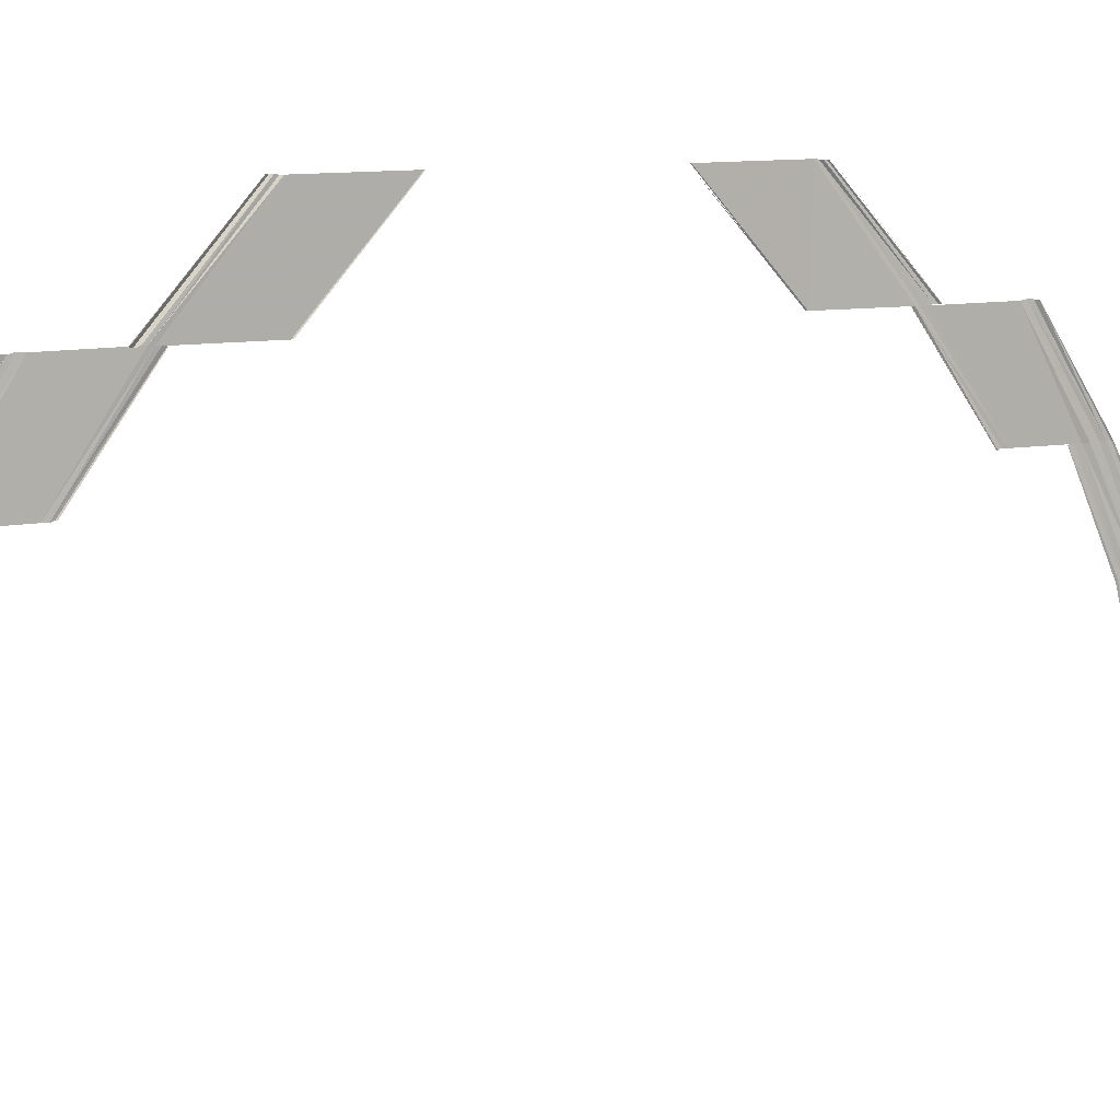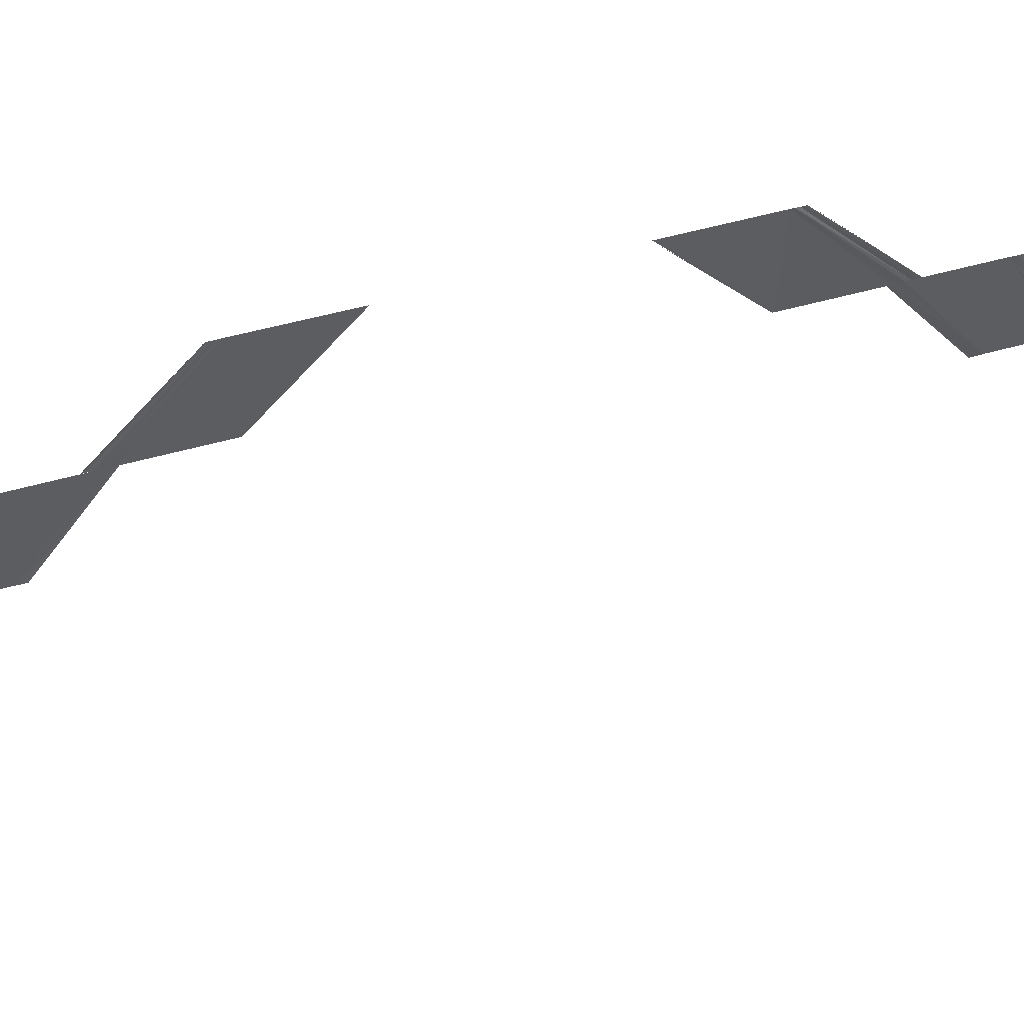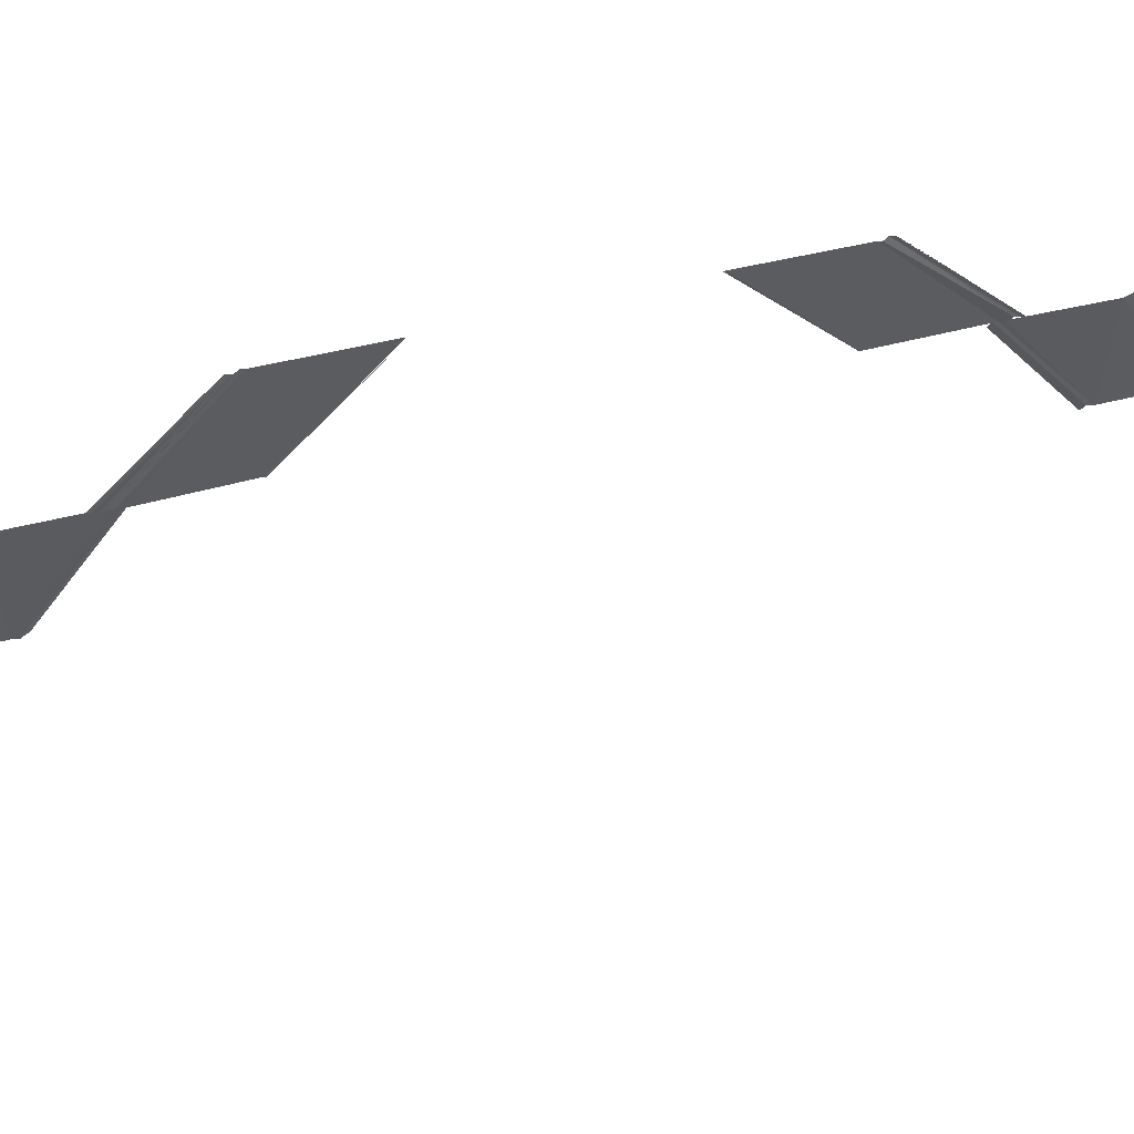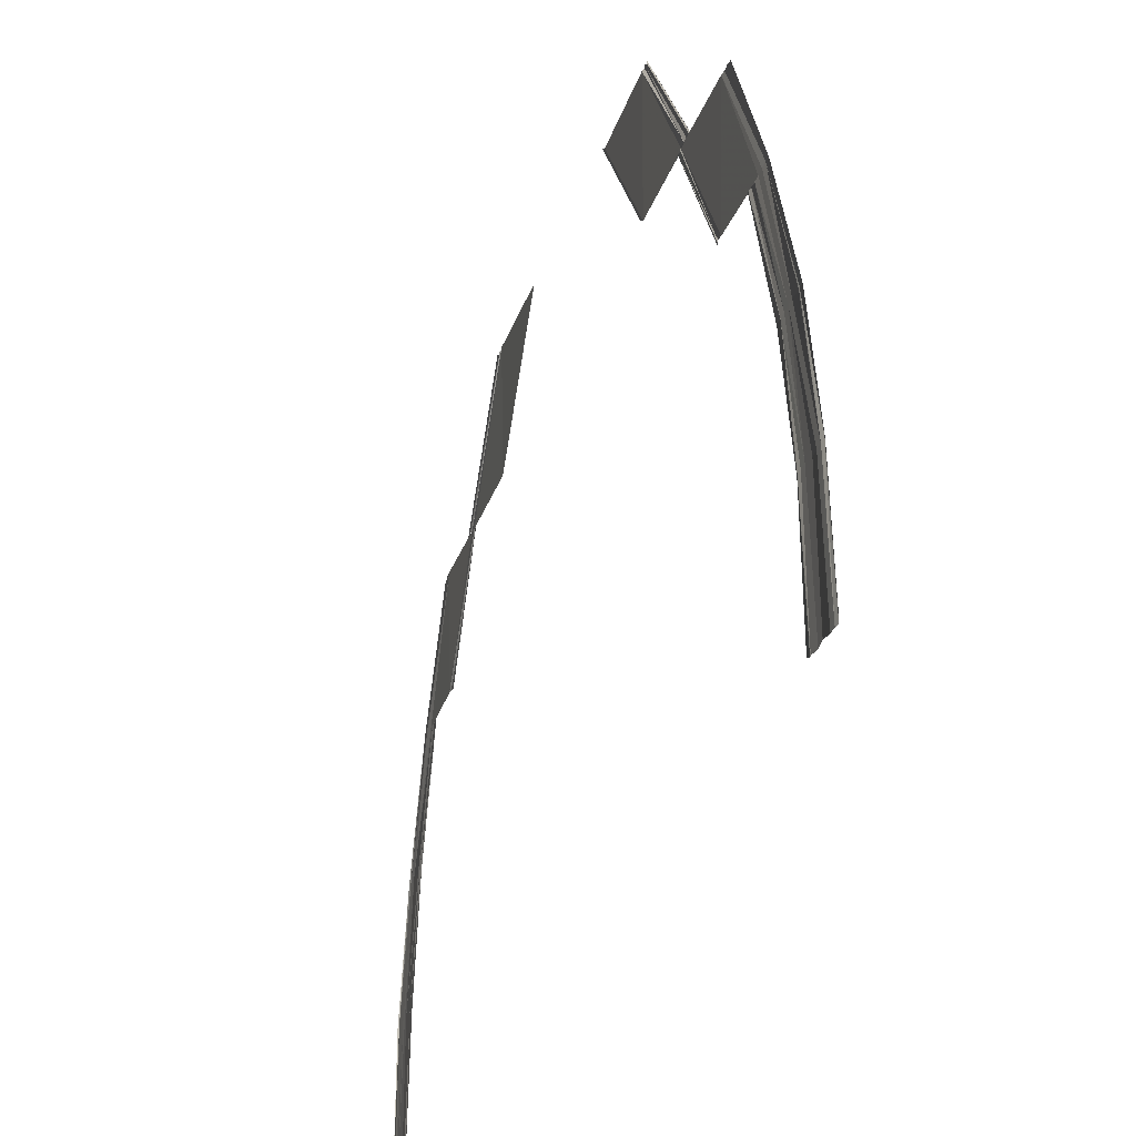
<metadata>
{"format":"obj","ext":"obj","renderer":"f3d","projection":"perspective","resolution":1024,"background":"white","views":[{"elev":9.5,"azim":61.9,"up":"+Y"},{"elev":52.7,"azim":73.1,"up":"+Y"},{"elev":52.9,"azim":-105.3,"up":"+Y"},{"elev":-23.9,"azim":-14.1,"up":"+Y"}]}
</metadata>
<code>
o 22625
v 2170 1862 8.016
v 2170 1862 8.017
v 2170 1862 8.016
v 2170 1862 8.017
v 2170 1862 8.016
v 2170 1862 8.017
v 2170 1862 8.016
v 2170 1862 8.017
v 2170 1862 8.018
v 2170 1862 8.017
v 2170 1862 8.019
v 2170 1862 8.018
v 2170 1862 8.019
v 2170 1862 8.02
v 2170 1862 8.019
v 2170 1862 8.021
v 2170 1862 8.02
v 2170 1862 8.02
v 2170 1862 8.02
v 2170 1862 8.021
v 2170 1862 8.021
v 2170 1862 8.02
v 2170 1862 8.016
v 2170 1862 8.017
v 2170 1862 8.016
v 2170 1862 8.016
v 2170 1862 8.017
v 2170 1862 8.016
v 2170 1862 8.017
v 2170 1862 8.016
v 2170 1862 8.018
v 2170 1862 8.017
v 2170 1862 8.018
v 2170 1862 8.019
v 2170 1862 8.018
v 2170 1862 8.02
v 2170 1862 8.019
v 2170 1862 8.02
v 2170 1862 8.021
v 2170 1862 8.02
v 2170 1862 8.021
v 2170 1862 8.02
v 2170 1862 8.02
v 2170 1862 8.021
v 2170 1862 8.02
v 2170 1862 8.017
v 2170 1862 8.02
v 2170 1862 8.017
v 2170 1862 8.02
v 2170 1862 8.017
v 2170 1862 8.02
v 2170 1862 8.017
v 2170 1862 8.018
v 2170 1862 8.021
v 2170 1862 8.018
v 2170 1862 8.022
v 2170 1862 8.019
v 2170 1862 8.02
v 2170 1862 8.023
v 2170 1862 8.02
v 2170 1862 8.023
v 2170 1862 8.021
v 2170 1862 8.021
v 2170 1862 8.021
v 2170 1862 8.024
v 2170 1862 8.024
v 2170 1862 8.021
v 2170 1862 8.017
v 2170 1862 8.02
v 2170 1862 8.017
v 2170 1862 8.017
v 2170 1862 8.02
v 2170 1862 8.017
v 2170 1862 8.02
v 2170 1862 8.017
v 2170 1862 8.021
v 2170 1862 8.018
v 2170 1862 8.019
v 2170 1862 8.022
v 2170 1862 8.019
v 2170 1862 8.023
v 2170 1862 8.02
v 2170 1862 8.021
v 2170 1862 8.023
v 2170 1862 8.021
v 2170 1862 8.024
v 2170 1862 8.021
v 2170 1862 8.021
v 2170 1862 8.024
v 2170 1862 8.021
v 2170 1862 8.02
v 2170 1862 8.024
v 2170 1862 8.02
v 2170 1862 8.025
v 2170 1862 8.02
v 2170 1862 8.025
v 2170 1862 8.02
v 2170 1862 8.021
v 2170 1862 8.026
v 2170 1862 8.021
v 2170 1862 8.026
v 2170 1862 8.022
v 2170 1862 8.023
v 2170 1862 8.027
v 2170 1862 8.023
v 2170 1862 8.028
v 2170 1862 8.023
v 2170 1862 8.024
v 2170 1862 8.024
v 2170 1862 8.028
v 2170 1862 8.028
v 2170 1862 8.024
v 2170 1862 8.02
v 2170 1862 8.025
v 2170 1862 8.02
v 2170 1862 8.02
v 2170 1862 8.024
v 2170 1862 8.02
v 2170 1862 8.025
v 2170 1862 8.02
v 2170 1862 8.026
v 2170 1862 8.021
v 2170 1862 8.022
v 2170 1862 8.026
v 2170 1862 8.022
v 2170 1862 8.027
v 2170 1862 8.023
v 2170 1862 8.023
v 2170 1862 8.028
v 2170 1862 8.023
v 2170 1862 8.028
v 2170 1862 8.024
v 2170 1862 8.024
v 2170 1862 8.028
v 2170 1862 8.024
v 2170 1862 8.024
v 2170 1862 8.031
v 2170 1862 8.025
v 2170 1862 8.031
v 2170 1862 8.025
v 2170 1862 8.031
v 2170 1862 8.025
v 2170 1862 8.026
v 2170 1862 8.032
v 2170 1862 8.026
v 2170 1862 8.033
v 2170 1862 8.026
v 2170 1862 8.027
v 2170 1862 8.033
v 2170 1862 8.027
v 2170 1862 8.033
v 2170 1862 8.026
v 2170 1862 8.032
v 2170 1862 8.026
v 2170 1862 8.026
v 2170 1862 8.025
v 2170 1862 8.031
v 2170 1862 8.025
v 2170 1862 8.031
v 2170 1862 8.025
v 2170 1862 8.024
v 2170 1862 8.031
v 2170 1862 8.024
v 2170 1862 8.033
v 2170 1862 8.04
v 2170 1862 8.033
v 2170 1862 8.033
v 2170 1862 8.041
v 2170 1862 8.034
v 2170 1862 8.041
v 2170 1862 8.034
v 2170 1862 8.041
v 2170 1862 8.034
v 2170 1862 8.034
v 2170 1862 8.042
v 2170 1862 8.034
v 2170 1862 8.034
v 2170 1862 8.041
v 2170 1862 8.034
v 2170 1862 8.034
v 2170 1862 8.042
v 2170 1862 8.041
v 2170 1862 8.034
v 2170 1862 8.041
v 2170 1862 8.033
v 2170 1862 8.04
v 2170 1862 8.049
v 2170 1862 8.041
v 2170 1862 8.04
v 2170 1862 8.04
v 2170 1862 8.049
v 2170 1862 8.04
v 2170 1862 8.048
v 2170 1862 8.039
v 2170 1862 8.039
v 2170 1862 8.048
v 2170 1862 8.039
v 2170 1862 8.039
v 2170 1862 8.039
v 2170 1862 8.048
v 2170 1862 8.039
v 2170 1862 8.048
v 2170 1862 8.039
v 2170 1862 8.049
v 2170 1862 8.04
v 2170 1862 8.04
v 2170 1862 8.049
v 2170 1862 8.04
v 2170 1862 8.049
v 2170 1862 8.041
v 2170 1862 8.041
v 2170 1862 8.05
v 2170 1862 8.041
v 2170 1862 8.049
v 2170 1862 8.041
v 2170 1862 8.039
v 2170 1862 8.048
v 2170 1862 8.039
v 2170 1862 8.049
v 2170 1862 8.058
v 2170 1862 8.05
v 2170 1862 8.059
v 2170 1862 8.05
v 2170 1862 8.05
v 2170 1862 8.059
v 2170 1862 8.05
v 2170 1862 8.059
v 2170 1862 8.087
v 2170 1862 8.086
v 2170 1862 8.077
v 2170 1862 8.086
v 2170 1862 8.077
v 2170 1862 8.077
v 2170 1862 8.086
v 2170 1862 8.078
v 2170 1862 8.077
v 2170 1862 8.077
v 2170 1862 8.077
v 2170 1862 8.086
v 2170 1862 8.077
v 2170 1862 8.097
v 2170 1862 8.097
v 2170 1862 8.088
v 2170 1862 8.097
v 2170 1862 8.097
v 2170 1862 8.088
v 2170 1862 8.097
v 2170 1862 8.088
v 2170 1862 8.096
v 2170 1862 8.088
v 2170 1862 8.087
v 2170 1862 8.088
v 2170 1862 8.097
v 2170 1862 8.088
v 2170 1862 8.087
v 2170 1862 8.087
v 2170 1862 8.096
v 2170 1862 8.087
v 2170 1862 8.096
v 2170 1862 8.087
v 2170 1862 8.087
v 2170 1862 8.086
v 2170 1862 8.095
v 2170 1862 8.095
v 2170 1862 8.087
v 2170 1862 8.095
v 2170 1862 8.102
v 2170 1862 8.095
v 2170 1862 8.087
v 2170 1862 8.095
v 2170 1862 8.096
v 2170 1862 8.087
v 2170 1862 8.095
v 2170 1862 8.095
v 2170 1862 8.094
v 2170 1862 8.102
v 2170 1862 8.102
v 2170 1862 8.095
v 2170 1862 8.103
v 2170 1862 8.095
v 2170 1862 8.103
v 2170 1862 8.103
v 2170 1862 8.096
v 2170 1862 8.095
v 2170 1862 8.096
v 2170 1862 8.095
v 2170 1862 8.102
v 2170 1862 8.095
v 2170 1862 8.102
v 2170 1862 8.095
v 2170 1862 8.094
v 2170 1862 8.102
v 2170 1862 8.094
v 2170 1862 8.105
v 2170 1862 8.112
v 2170 1862 8.105
v 2170 1862 8.111
v 2170 1862 8.105
v 2170 1862 8.111
v 2170 1862 8.105
v 2170 1862 8.104
v 2170 1862 8.11
v 2170 1862 8.104
v 2170 1862 8.11
v 2170 1862 8.103
v 2170 1862 8.103
v 2170 1862 8.109
v 2170 1862 8.103
v 2170 1862 8.104
v 2170 1862 8.11
v 2170 1862 8.105
v 2170 1862 8.111
v 2170 1862 8.105
v 2170 1862 8.111
v 2170 1862 8.105
v 2170 1862 8.105
v 2170 1862 8.112
v 2170 1862 8.105
v 2170 1862 8.11
v 2170 1862 8.103
v 2170 1862 8.109
v 2170 1862 8.113
v 2170 1862 8.11
v 2170 1862 8.109
v 2170 1862 8.108
v 2170 1862 8.114
v 2170 1862 8.11
v 2170 1862 8.115
v 2170 1862 8.113
v 2170 1862 8.108
v 2170 1862 8.112
v 2170 1862 8.108
v 2170 1862 8.108
v 2170 1862 8.112
v 2170 1862 8.108
v 2170 1862 8.11
v 2170 1862 8.11
v 2170 1862 8.111
v 2170 1862 8.116
v 2170 1862 8.111
v 2170 1862 8.116
v 2170 1862 8.111
v 2170 1862 8.112
v 2170 1862 8.116
v 2170 1862 8.112
v 2170 1862 8.112
v 2170 1862 8.116
v 2170 1862 8.111
v 2170 1862 8.116
v 2170 1862 8.111
v 2170 1862 8.116
v 2170 1862 8.111
v 2170 1862 8.11
v 2170 1862 8.115
v 2170 1862 8.11
v 2170 1862 8.114
v 2170 1862 8.11
v 2170 1862 8.109
v 2170 1862 8.113
v 2170 1862 8.109
v 2170 1862 8.113
v 2170 1862 8.108
v 2170 1862 8.108
v 2170 1862 8.108
v 2170 1862 8.112
v 2170 1862 8.112
v 2170 1862 8.108
v 2170 1862 8.116
v 2170 1862 8.119
v 2170 1862 8.116
v 2170 1862 8.119
v 2170 1862 8.116
v 2170 1862 8.119
v 2170 1862 8.116
v 2170 1862 8.115
v 2170 1862 8.118
v 2170 1862 8.115
v 2170 1862 8.117
v 2170 1862 8.114
v 2170 1862 8.113
v 2170 1862 8.116
v 2170 1862 8.113
v 2170 1862 8.115
v 2170 1862 8.113
v 2170 1862 8.112
v 2170 1862 8.112
v 2170 1862 8.115
v 2170 1862 8.115
v 2170 1862 8.112
v 2170 1862 8.116
v 2170 1862 8.119
v 2170 1862 8.116
v 2170 1862 8.116
v 2170 1862 8.119
v 2170 1862 8.116
v 2170 1862 8.119
v 2170 1862 8.116
v 2170 1862 8.118
v 2170 1862 8.115
v 2170 1862 8.114
v 2170 1862 8.117
v 2170 1862 8.114
v 2170 1862 8.116
v 2170 1862 8.113
v 2170 1862 8.113
v 2170 1862 8.115
v 2170 1862 8.113
v 2170 1862 8.115
v 2170 1862 8.112
v 2170 1862 8.112
v 2170 1862 8.115
v 2170 1862 8.112
v 2170 1862 8.119
v 2170 1862 8.12
v 2170 1862 8.119
v 2170 1862 8.12
v 2170 1862 8.119
v 2170 1862 8.12
v 2170 1862 8.119
v 2170 1862 8.118
v 2170 1862 8.119
v 2170 1862 8.118
v 2170 1862 8.118
v 2170 1862 8.117
v 2170 1862 8.116
v 2170 1862 8.117
v 2170 1862 8.116
v 2170 1862 8.116
v 2170 1862 8.115
v 2170 1862 8.115
v 2170 1862 8.115
v 2170 1862 8.116
v 2170 1862 8.116
v 2170 1862 8.115
v 2170 1862 8.119
v 2170 1862 8.12
v 2170 1862 8.119
v 2170 1862 8.119
v 2170 1862 8.12
v 2170 1862 8.119
v 2170 1862 8.12
v 2170 1862 8.119
v 2170 1862 8.119
v 2170 1862 8.118
v 2170 1862 8.117
v 2170 1862 8.118
v 2170 1862 8.117
v 2170 1862 8.117
v 2170 1862 8.116
v 2170 1862 8.115
v 2170 1862 8.116
v 2170 1862 8.115
v 2170 1862 8.116
v 2170 1862 8.115
v 2170 1862 8.115
v 2170 1862 8.116
v 2170 1862 8.115
f 1 2 3
f 2 4 5
f 6 4 5
f 7 6 3
f 7 6 8
f 6 9 10
f 11 9 10
f 12 11 8
f 12 11 13
f 11 14 15
f 16 14 15
f 17 16 13
f 17 16 18
f 19 20 18
f 16 21 22
f 20 21 22
f 23 24 25
f 23 24 26
f 24 27 28
f 24 29 30
f 31 29 30
f 32 31 25
f 32 31 33
f 31 34 35
f 36 34 35
f 37 36 33
f 37 36 38
f 36 39 40
f 41 39 40
f 42 41 38
f 42 41 43
f 41 44 45
f 46 47 48
f 47 49 50
f 51 49 50
f 52 51 48
f 52 51 53
f 51 54 55
f 56 54 55
f 57 56 53
f 57 56 58
f 56 59 60
f 61 59 60
f 62 61 58
f 62 61 63
f 64 65 63
f 61 66 67
f 65 66 67
f 68 69 70
f 68 69 71
f 69 72 73
f 69 74 75
f 76 74 75
f 77 76 70
f 77 76 78
f 76 79 80
f 81 79 80
f 82 81 78
f 82 81 83
f 81 84 85
f 86 84 85
f 87 86 83
f 87 86 88
f 86 89 90
f 91 92 93
f 92 94 95
f 96 94 95
f 97 96 93
f 97 96 98
f 96 99 100
f 101 99 100
f 102 101 98
f 102 101 103
f 101 104 105
f 106 104 105
f 107 106 103
f 107 106 108
f 109 110 108
f 106 111 112
f 110 111 112
f 113 114 115
f 113 114 116
f 114 117 118
f 114 119 120
f 121 119 120
f 122 121 115
f 122 121 123
f 121 124 125
f 126 124 125
f 127 126 123
f 127 126 128
f 126 129 130
f 131 129 130
f 132 131 128
f 132 131 133
f 131 134 135
f 136 137 138
f 137 139 140
f 141 139 140
f 142 141 138
f 142 141 143
f 141 144 145
f 146 144 145
f 147 146 143
f 147 146 148
f 146 149 150
f 149 151 152
f 153 151 152
f 154 153 155
f 154 153 156
f 153 157 158
f 159 157 158
f 160 159 156
f 160 159 161
f 159 162 163
f 164 165 166
f 167 168 164
f 167 168 169
f 168 170 171
f 172 170 171
f 173 172 169
f 173 172 174
f 172 175 176
f 177 178 166
f 177 178 179
f 180 181 179
f 181 182 183
f 178 182 183
f 178 184 185
f 186 184 185
f 186 187 188
f 189 187 190
f 187 191 192
f 193 191 192
f 194 193 190
f 194 193 195
f 193 196 197
f 198 196 199
f 198 200 201
f 200 202 203
f 204 202 203
f 205 204 201
f 205 204 206
f 204 207 208
f 209 207 208
f 210 209 206
f 210 209 211
f 209 212 213
f 212 214 215
f 187 214 215
f 216 217 218
f 219 220 221
f 220 222 223
f 224 225 221
f 226 227 219
f 226 227 224
f 228 229 230
f 231 229 230
f 232 231 233
f 234 228 235
f 236 234 235
f 237 234 238
f 234 239 240
f 241 242 243
f 244 242 243
f 245 241 246
f 245 247 248
f 249 247 248
f 250 244 251
f 250 244 252
f 252 253 254
f 255 249 254
f 255 249 256
f 244 257 258
f 259 257 258
f 260 259 251
f 260 259 261
f 262 263 261
f 259 264 265
f 266 264 265
f 266 267 268
f 269 270 262
f 269 270 256
f 270 271 272
f 249 271 272
f 273 267 274
f 275 276 274
f 276 277 278
f 267 277 278
f 267 279 280
f 281 279 280
f 282 281 283
f 284 282 285
f 284 282 286
f 282 287 288
f 289 287 288
f 290 289 286
f 290 289 291
f 289 292 293
f 294 295 296
f 295 297 298
f 299 297 298
f 300 299 296
f 300 299 301
f 299 302 303
f 304 302 303
f 305 304 301
f 305 304 306
f 306 307 308
f 309 310 308
f 309 310 311
f 310 312 313
f 314 312 313
f 315 314 311
f 315 314 316
f 314 317 318
f 310 319 320
f 321 319 320
f 321 322 323
f 324 322 325
f 322 326 327
f 328 326 327
f 322 329 330
f 331 329 330
f 332 331 325
f 332 331 333
f 331 334 335
f 336 328 337
f 336 328 338
f 328 339 340
f 341 339 340
f 342 341 338
f 342 341 343
f 341 344 345
f 346 347 348
f 347 349 350
f 351 349 350
f 352 351 348
f 352 351 353
f 351 354 355
f 356 354 355
f 357 356 353
f 357 356 358
f 356 359 360
f 361 359 360
f 362 361 358
f 362 361 363
f 364 365 363
f 361 366 367
f 365 366 367
f 368 369 370
f 369 371 372
f 373 371 372
f 374 373 370
f 374 373 375
f 373 376 377
f 378 376 377
f 379 378 375
f 379 378 380
f 378 381 382
f 383 381 382
f 384 383 380
f 384 383 385
f 386 387 385
f 383 388 389
f 387 388 389
f 390 391 392
f 390 391 393
f 391 394 395
f 391 396 397
f 398 396 397
f 399 398 392
f 399 398 400
f 398 401 402
f 403 401 402
f 404 403 400
f 404 403 405
f 403 406 407
f 408 406 407
f 409 408 405
f 409 408 410
f 408 411 412
f 413 414 415
f 414 416 417
f 418 416 417
f 419 418 415
f 419 418 420
f 418 421 422
f 423 421 422
f 424 423 420
f 424 423 425
f 423 426 427
f 428 426 427
f 429 428 425
f 429 428 430
f 431 432 430
f 428 433 434
f 432 433 434
f 435 436 437
f 435 436 438
f 436 439 440
f 436 441 442
f 443 441 442
f 444 443 437
f 444 443 445
f 443 446 447
f 448 446 447
f 449 448 445
f 449 448 450
f 448 451 452
f 453 451 452
f 454 453 450
f 454 453 455
f 453 456 457

</code>
